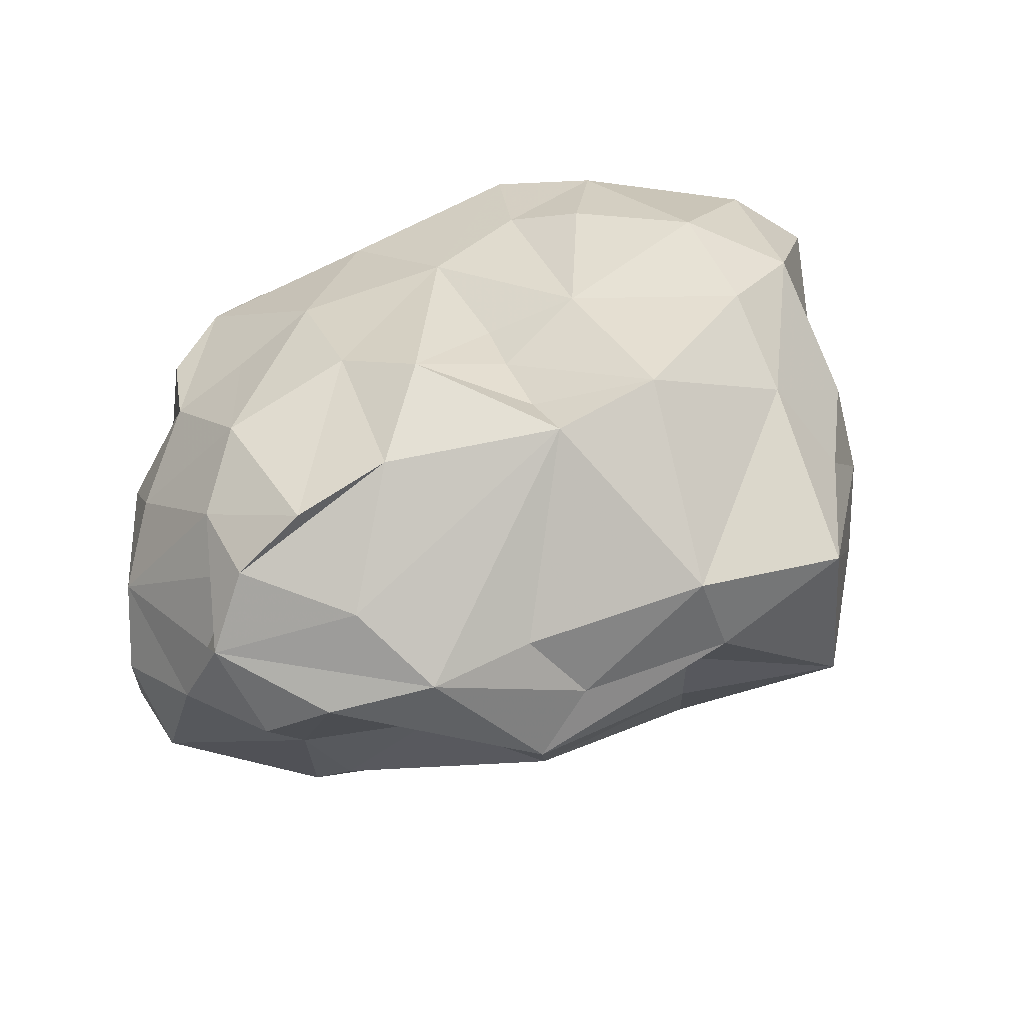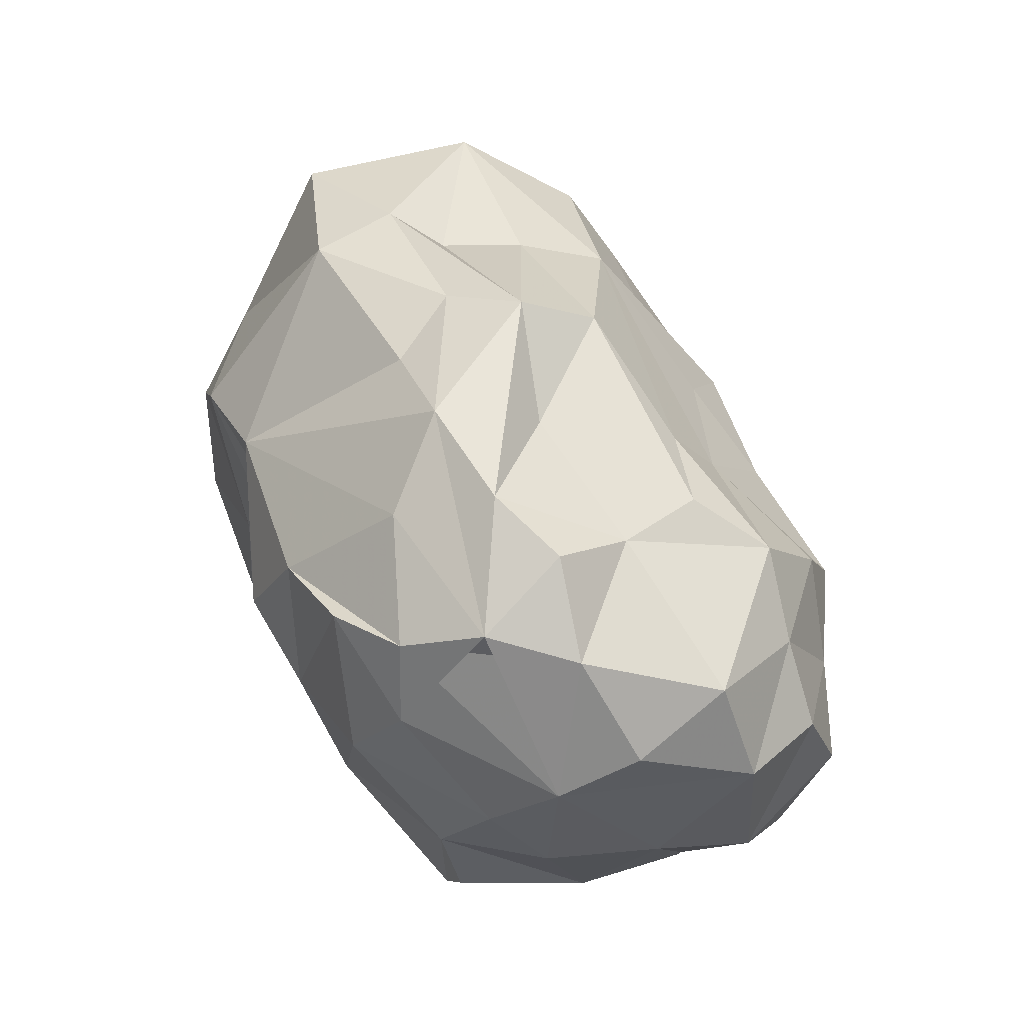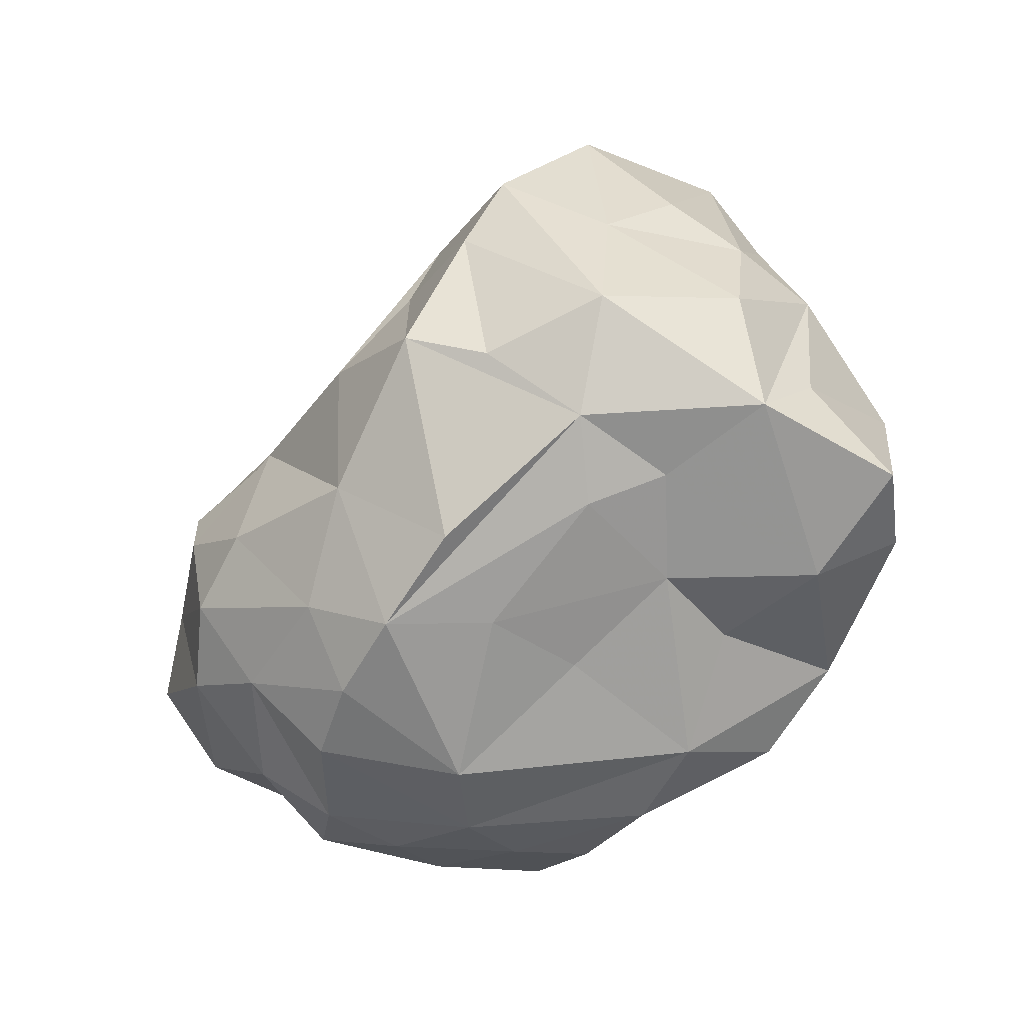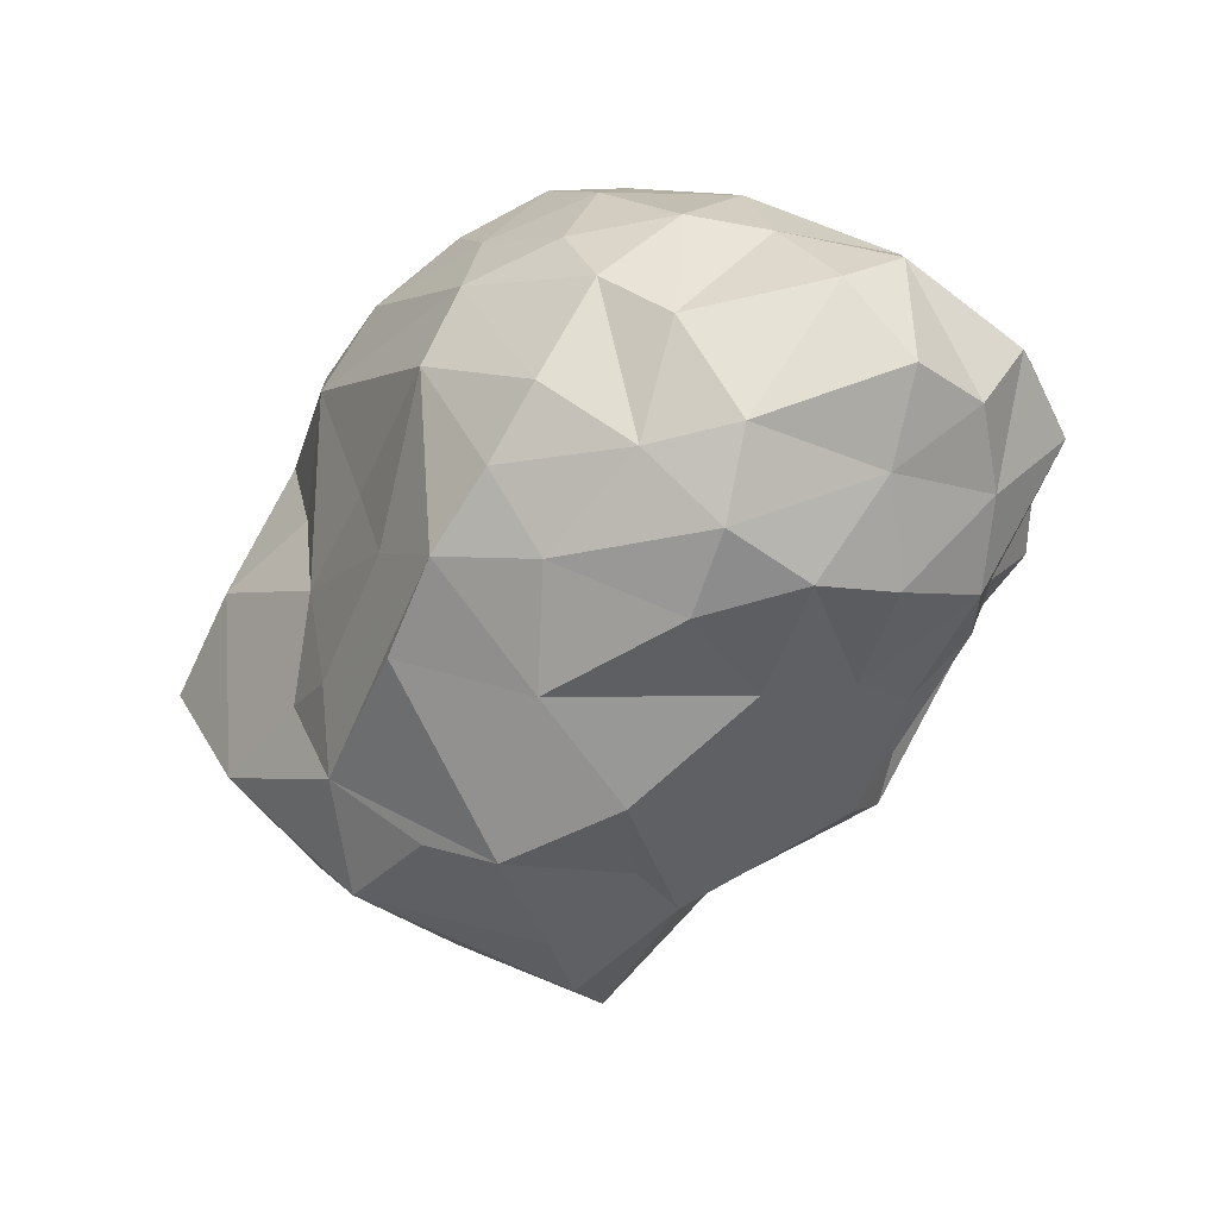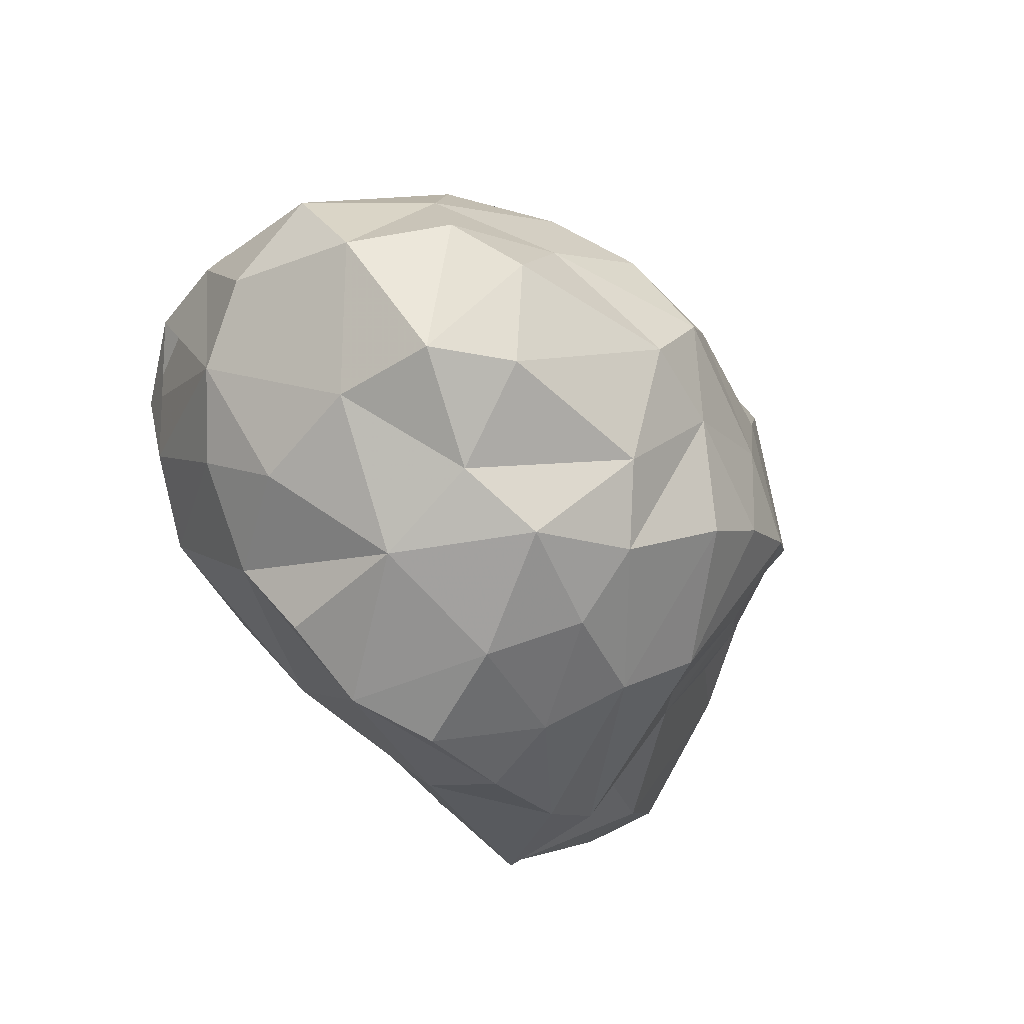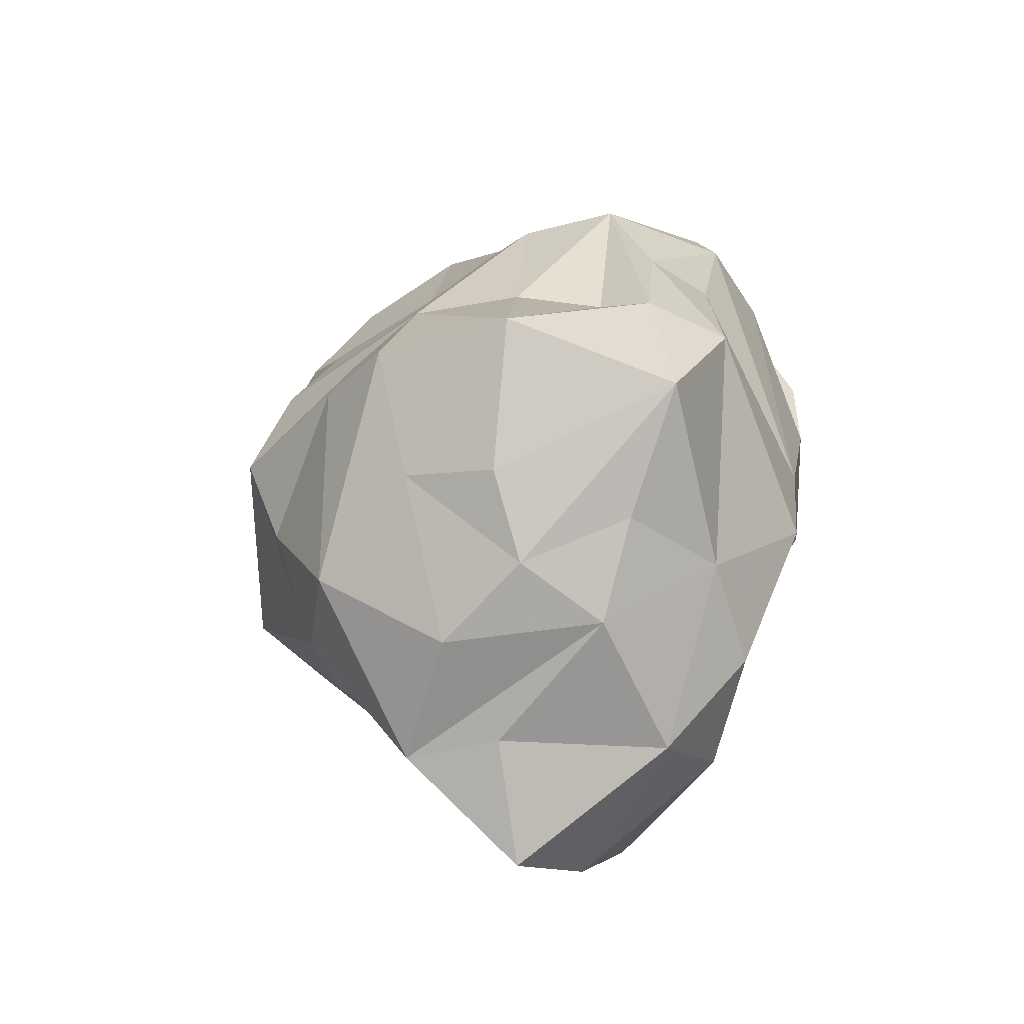
<metadata>
{"format":"obj","ext":"obj","renderer":"f3d","projection":"perspective","resolution":1024,"background":"white","views":[{"elev":56.3,"azim":-43.2,"up":"+Y"},{"elev":14.3,"azim":-106.8,"up":"+Z"},{"elev":-5.7,"azim":52.0,"up":"+Z"},{"elev":-77.6,"azim":-166.0,"up":"+Y"},{"elev":-57.2,"azim":-53.8,"up":"+Z"},{"elev":48.2,"azim":104.9,"up":"+Z"}]}
</metadata>
<code>
v 1.792e+04 3.272e+04 2.512e+04
v 1.741e+04 3.369e+04 2.442e+04
v 1.782e+04 3.241e+04 2.532e+04
v 1.672e+04 3.368e+04 2.618e+04
v 1.717e+04 3.298e+04 2.652e+04
v 1.721e+04 3.252e+04 2.629e+04
v 1.53e+04 3.345e+04 2.505e+04
v 1.723e+04 3.233e+04 2.604e+04
v 1.56e+04 3.258e+04 2.54e+04
v 1.777e+04 3.393e+04 2.506e+04
v 1.825e+04 3.29e+04 2.535e+04
v 1.547e+04 3.336e+04 2.549e+04
v 1.586e+04 3.256e+04 2.556e+04
v 1.799e+04 3.379e+04 2.539e+04
v 1.603e+04 3.309e+04 2.606e+04
v 1.761e+04 3.399e+04 2.548e+04
v 1.647e+04 3.277e+04 2.366e+04
v 1.724e+04 3.197e+04 2.458e+04
v 1.744e+04 3.23e+04 2.459e+04
v 1.578e+04 3.197e+04 2.468e+04
v 1.755e+04 3.382e+04 2.466e+04
v 1.783e+04 3.362e+04 2.443e+04
v 1.557e+04 3.23e+04 2.52e+04
v 1.613e+04 3.278e+04 2.597e+04
v 1.719e+04 3.389e+04 2.5e+04
v 1.638e+04 3.329e+04 2.371e+04
v 1.653e+04 3.223e+04 2.56e+04
v 1.515e+04 3.263e+04 2.483e+04
v 1.562e+04 3.2e+04 2.436e+04
v 1.689e+04 3.232e+04 2.586e+04
v 1.531e+04 3.318e+04 2.531e+04
v 1.591e+04 3.344e+04 2.408e+04
v 1.545e+04 3.226e+04 2.488e+04
v 1.616e+04 3.351e+04 2.585e+04
v 1.543e+04 3.217e+04 2.457e+04
v 1.579e+04 3.348e+04 2.574e+04
v 1.601e+04 3.285e+04 2.38e+04
v 1.572e+04 3.365e+04 2.539e+04
v 1.7e+04 3.195e+04 2.435e+04
v 1.587e+04 3.378e+04 2.45e+04
v 1.547e+04 3.288e+04 2.53e+04
v 1.679e+04 3.199e+04 2.413e+04
v 1.776e+04 3.249e+04 2.501e+04
v 1.602e+04 3.234e+04 2.541e+04
v 1.619e+04 3.355e+04 2.415e+04
v 1.843e+04 3.336e+04 2.511e+04
v 1.781e+04 3.32e+04 2.602e+04
v 1.556e+04 3.335e+04 2.428e+04
v 1.754e+04 3.22e+04 2.556e+04
v 1.826e+04 3.355e+04 2.489e+04
v 1.748e+04 3.383e+04 2.582e+04
v 1.667e+04 3.399e+04 2.547e+04
v 1.702e+04 3.371e+04 2.441e+04
v 1.814e+04 3.326e+04 2.477e+04
v 1.625e+04 3.331e+04 2.606e+04
v 1.647e+04 3.402e+04 2.489e+04
v 1.612e+04 3.395e+04 2.511e+04
v 1.778e+04 3.285e+04 2.476e+04
v 1.689e+04 3.379e+04 2.484e+04
v 1.704e+04 3.406e+04 2.558e+04
v 1.674e+04 3.34e+04 2.631e+04
v 1.803e+04 3.298e+04 2.577e+04
v 1.757e+04 3.353e+04 2.608e+04
v 1.716e+04 3.236e+04 2.404e+04
v 1.759e+04 3.305e+04 2.621e+04
v 1.786e+04 3.351e+04 2.584e+04
v 1.816e+04 3.322e+04 2.545e+04
v 1.577e+04 3.386e+04 2.503e+04
v 1.581e+04 3.309e+04 2.566e+04
v 1.583e+04 3.201e+04 2.507e+04
v 1.61e+04 3.184e+04 2.494e+04
v 1.679e+04 3.253e+04 2.609e+04
v 1.56e+04 3.367e+04 2.468e+04
v 1.786e+04 3.248e+04 2.575e+04
v 1.702e+04 3.19e+04 2.509e+04
v 1.652e+04 3.185e+04 2.439e+04
v 1.762e+04 3.351e+04 2.412e+04
v 1.698e+04 3.254e+04 2.384e+04
v 1.699e+04 3.312e+04 2.372e+04
v 1.669e+04 3.289e+04 2.617e+04
v 1.632e+04 3.204e+04 2.404e+04
v 1.661e+04 3.247e+04 2.376e+04
v 1.555e+04 3.272e+04 2.41e+04
v 1.517e+04 3.293e+04 2.46e+04
v 1.634e+04 3.204e+04 2.529e+04
v 1.52e+04 3.314e+04 2.496e+04
v 1.608e+04 3.332e+04 2.383e+04
v 1.685e+04 3.202e+04 2.555e+04
v 1.689e+04 3.283e+04 2.374e+04
v 1.699e+04 3.342e+04 2.393e+04
v 1.578e+04 3.214e+04 2.406e+04
v 1.653e+04 3.22e+04 2.388e+04
v 1.524e+04 3.248e+04 2.448e+04
v 1.551e+04 3.369e+04 2.498e+04
v 1.622e+04 3.238e+04 2.377e+04
v 1.649e+04 3.179e+04 2.494e+04
v 1.729e+04 3.201e+04 2.563e+04
v 1.635e+04 3.387e+04 2.46e+04
v 1.618e+04 3.181e+04 2.438e+04
v 1.632e+04 3.174e+04 2.468e+04
v 1.665e+04 3.314e+04 2.364e+04
v 1.556e+04 3.236e+04 2.408e+04
v 1.594e+04 3.248e+04 2.39e+04
v 1.722e+04 3.36e+04 2.641e+04
v 1.747e+04 3.206e+04 2.489e+04
v 1.532e+04 3.317e+04 2.444e+04
v 1.689e+04 3.186e+04 2.466e+04
v 1.564e+04 3.311e+04 2.407e+04
v 1.759e+04 3.311e+04 2.412e+04
v 1.733e+04 3.311e+04 2.388e+04
v 1.759e+04 3.273e+04 2.609e+04
v 1.651e+04 3.366e+04 2.419e+04
v 1.749e+04 3.264e+04 2.444e+04
v 1.777e+04 3.314e+04 2.456e+04
v 1.68e+04 3.386e+04 2.504e+04
v 1.672e+04 3.391e+04 2.527e+04
v 1.668e+04 3.321e+04 2.618e+04
f 43 58 1
f 1 11 3
f 1 3 43
f 1 54 11
f 1 58 54
f 2 77 53
f 3 11 74
f 3 18 43
f 3 49 97
f 3 74 49
f 3 97 105
f 3 105 18
f 6 111 5
f 5 65 104
f 5 111 65
f 4 52 34
f 5 61 117
f 5 80 72
f 5 117 80
f 4 55 61
f 6 72 8
f 6 8 74
f 6 74 111
f 7 73 94
f 7 106 86
f 7 94 86
f 86 41 31
f 86 28 41
f 60 16 25
f 60 115 116
f 60 116 52
f 19 43 18
f 2 22 77
f 2 21 22
f 9 23 13
f 9 41 23
f 9 69 41
f 10 25 16
f 10 21 25
f 19 18 64
f 19 64 113
f 11 54 46
f 11 62 74
f 104 61 5
f 104 4 61
f 14 46 50
f 52 4 60
f 19 58 43
f 14 51 66
f 12 36 7
f 12 15 36
f 11 66 62
f 11 67 66
f 11 46 67
f 13 23 44
f 13 24 9
f 13 72 24
f 13 44 72
f 86 31 7
f 4 34 55
f 15 12 69
f 16 60 51
f 73 106 94
f 17 82 95
f 18 107 39
f 76 107 100
f 22 50 54
f 72 30 8
f 72 88 30
f 72 27 88
f 72 80 24
f 8 30 97
f 39 42 64
f 64 42 78
f 64 109 113
f 23 28 33
f 23 41 28
f 23 70 44
f 15 69 24
f 73 68 40
f 19 113 58
f 21 2 25
f 24 69 9
f 25 2 53
f 25 53 59
f 25 59 115
f 26 87 32
f 28 93 33
f 27 72 44
f 93 28 84
f 98 68 57
f 98 57 56
f 98 40 68
f 28 86 84
f 26 37 87
f 34 36 55
f 29 99 20
f 76 42 39
f 31 41 12
f 31 12 7
f 12 41 69
f 103 91 102
f 32 48 40
f 81 76 99
f 33 93 35
f 34 52 36
f 36 38 7
f 36 52 38
f 36 15 55
f 37 108 32
f 37 32 87
f 37 83 108
f 37 103 83
f 37 95 103
f 4 51 60
f 4 104 51
f 38 57 94
f 38 94 7
f 22 114 109
f 22 109 77
f 14 66 67
f 14 67 46
f 99 76 100
f 27 85 88
f 27 44 85
f 101 79 89
f 39 107 76
f 53 77 90
f 53 90 112
f 32 40 45
f 40 112 45
f 57 52 56
f 99 100 20
f 17 101 89
f 42 92 78
f 8 97 49
f 8 49 74
f 108 83 106
f 45 112 26
f 45 26 32
f 47 111 62
f 47 65 111
f 47 66 63
f 47 62 66
f 47 63 104
f 47 104 65
f 111 74 62
f 97 75 105
f 75 97 88
f 75 18 105
f 71 44 70
f 71 85 44
f 23 33 70
f 53 98 56
f 53 56 59
f 53 112 98
f 54 58 114
f 55 15 61
f 106 83 93
f 106 93 84
f 112 90 26
f 75 96 107
f 57 38 52
f 58 113 109
f 20 70 33
f 88 85 75
f 89 79 110
f 63 66 51
f 63 51 104
f 64 78 109
f 24 80 15
f 57 68 94
f 68 73 94
f 75 85 96
f 85 71 96
f 71 20 100
f 32 108 48
f 48 73 40
f 18 75 107
f 77 110 90
f 77 109 110
f 90 110 79
f 26 90 79
f 26 79 101
f 78 82 89
f 84 86 106
f 106 86 94
f 81 95 92
f 20 71 70
f 82 78 92
f 83 103 102
f 88 97 30
f 91 103 81
f 103 95 81
f 96 100 107
f 109 78 110
f 89 110 78
f 29 102 91
f 17 37 26
f 10 22 21
f 76 81 92
f 81 99 91
f 14 16 51
f 48 106 73
f 17 95 37
f 29 35 102
f 71 100 96
f 83 102 93
f 29 91 99
f 10 50 22
f 10 16 14
f 17 89 82
f 48 108 106
f 17 26 101
f 82 92 95
f 76 92 42
f 29 20 35
f 33 35 20
f 35 93 102
f 5 72 6
f 46 54 50
f 39 64 18
f 40 98 112
f 10 14 50
f 114 58 109
f 114 22 54
f 115 59 56
f 115 60 25
f 52 116 56
f 116 115 56
f 80 117 15
f 117 61 15

</code>
